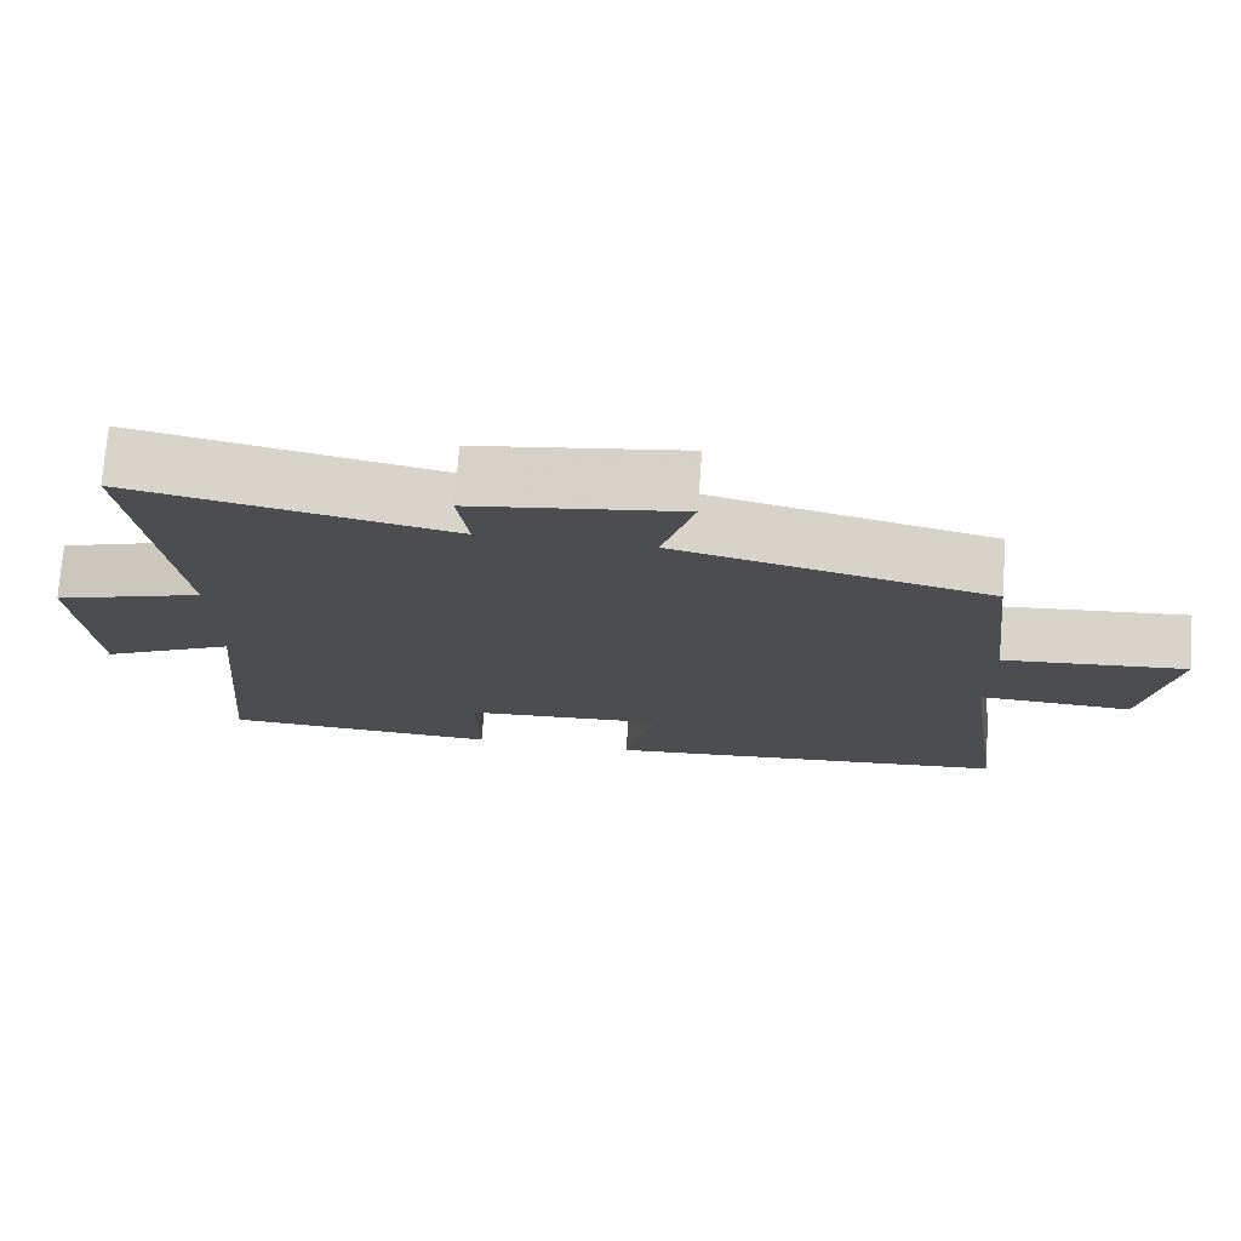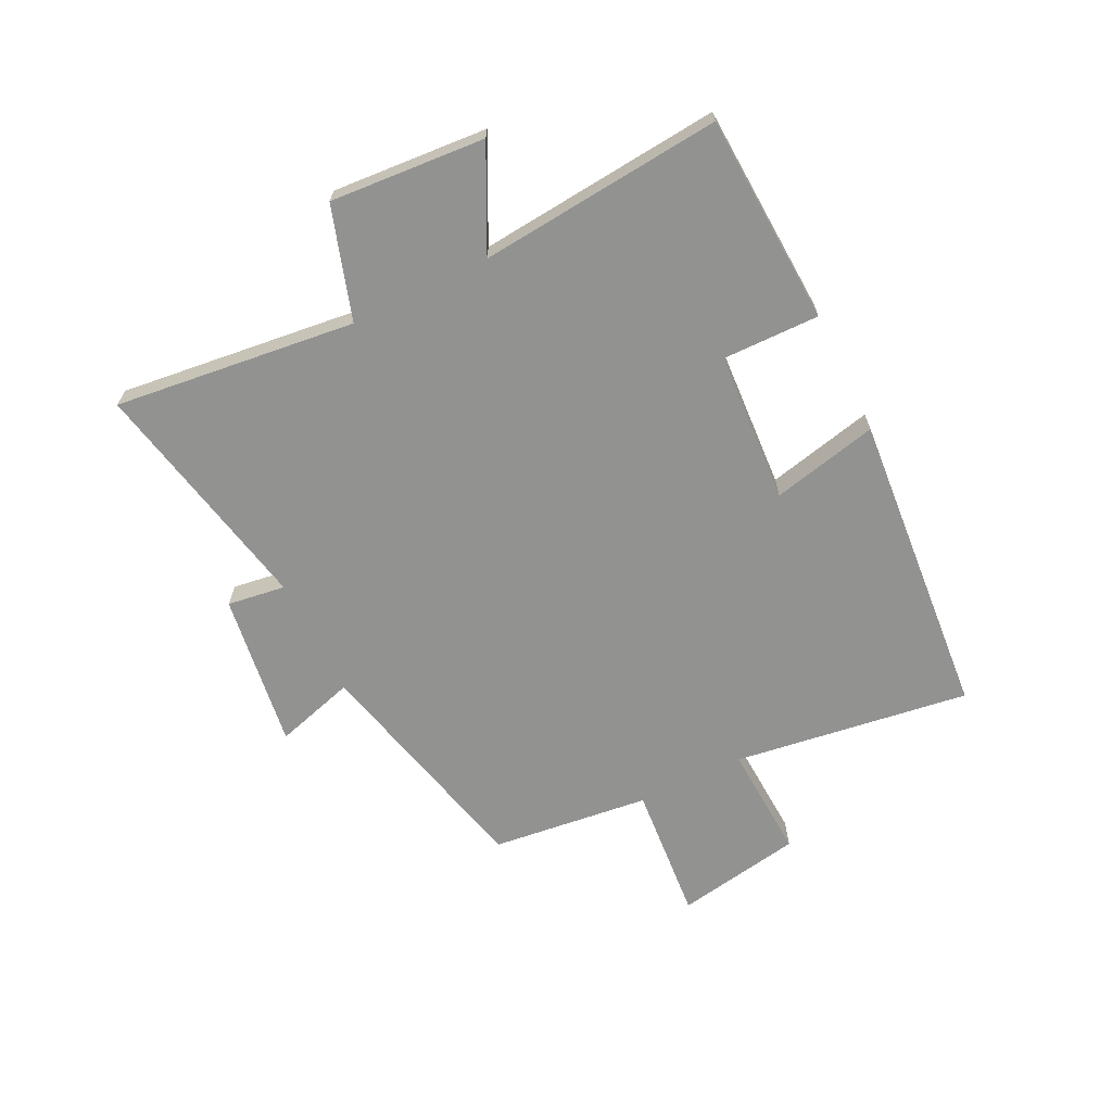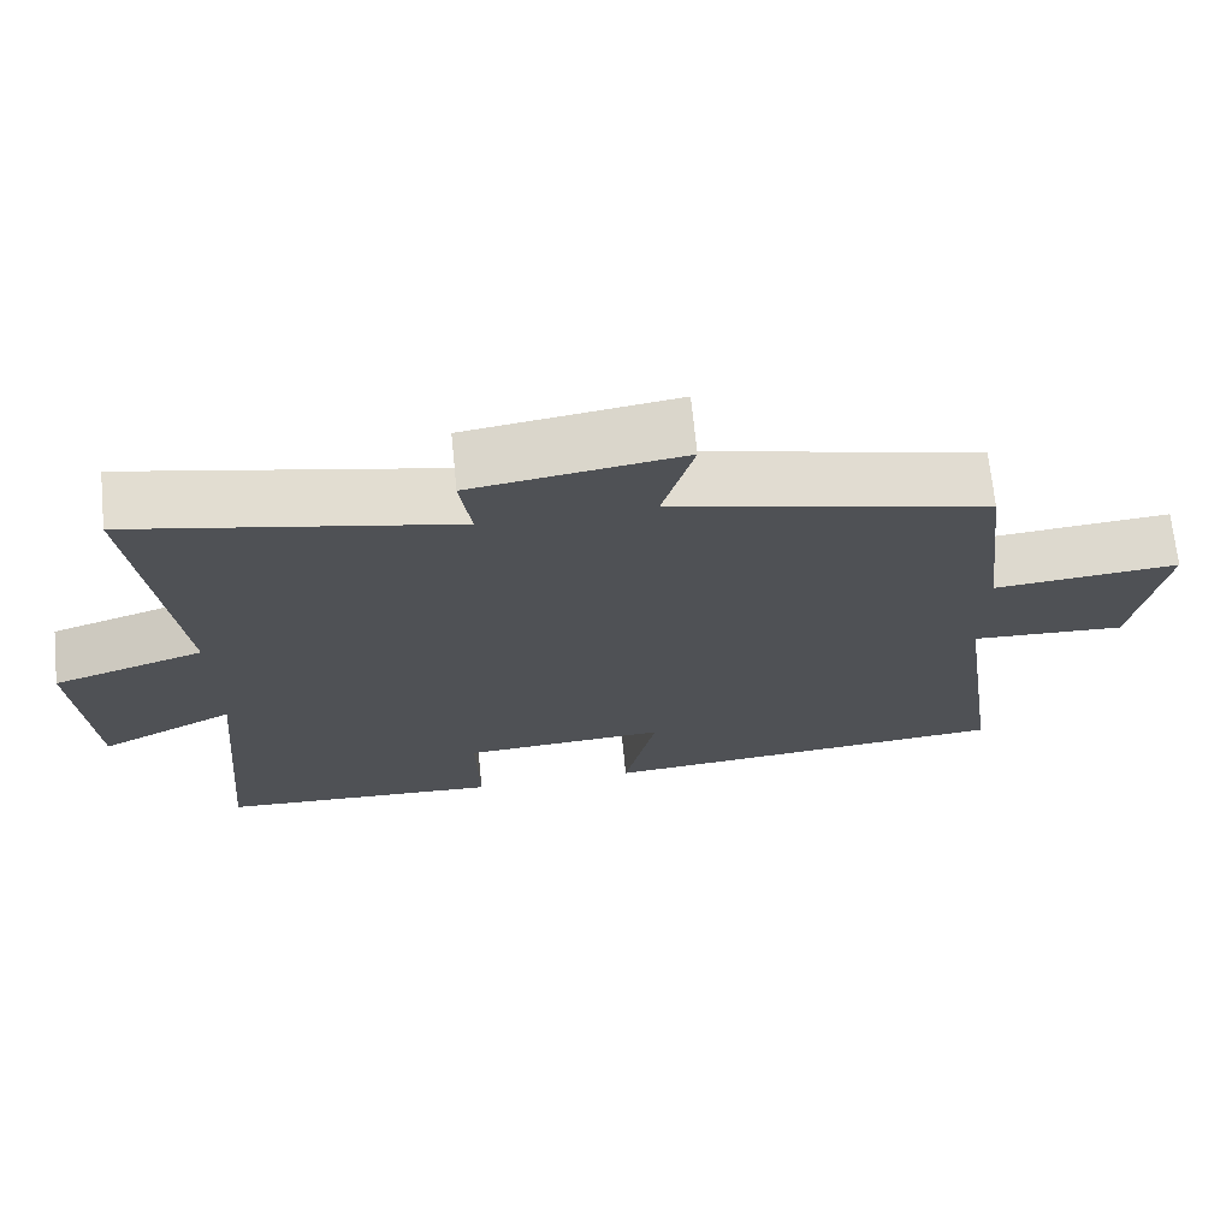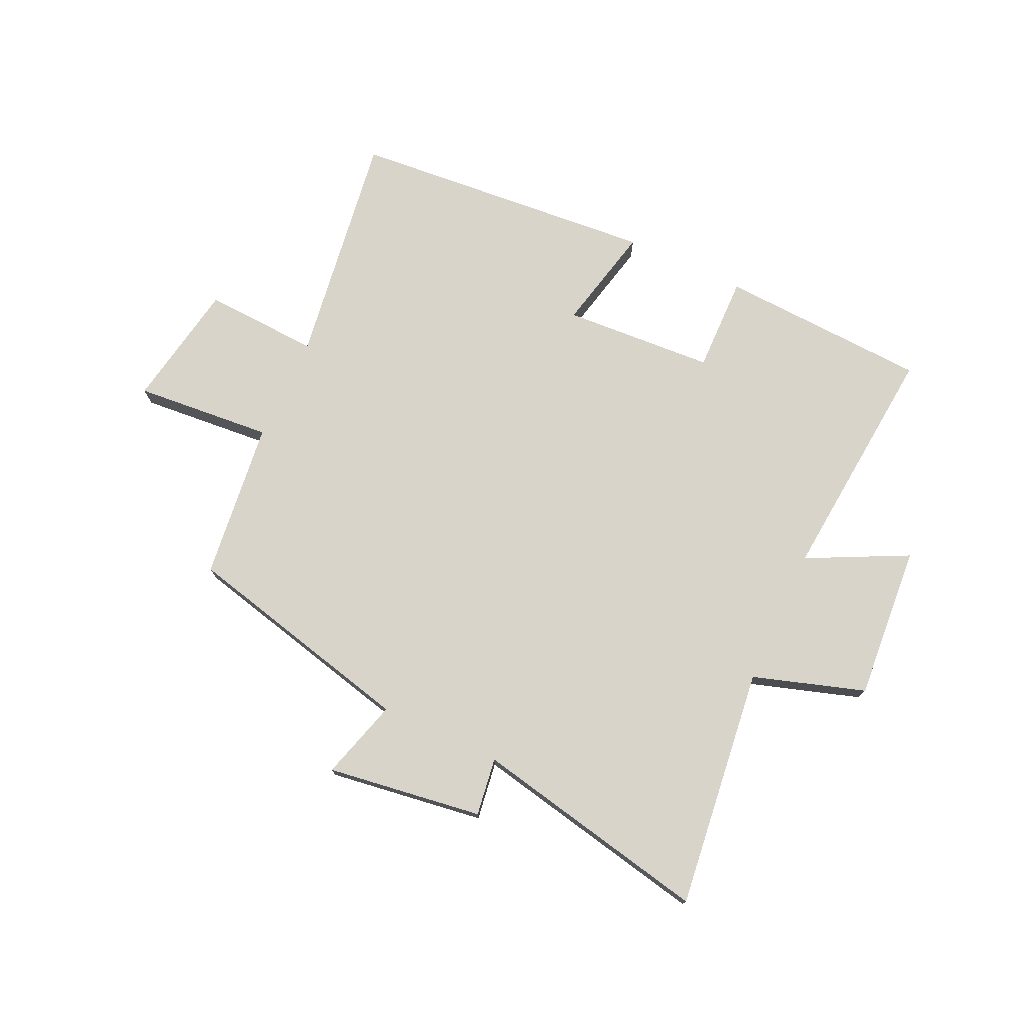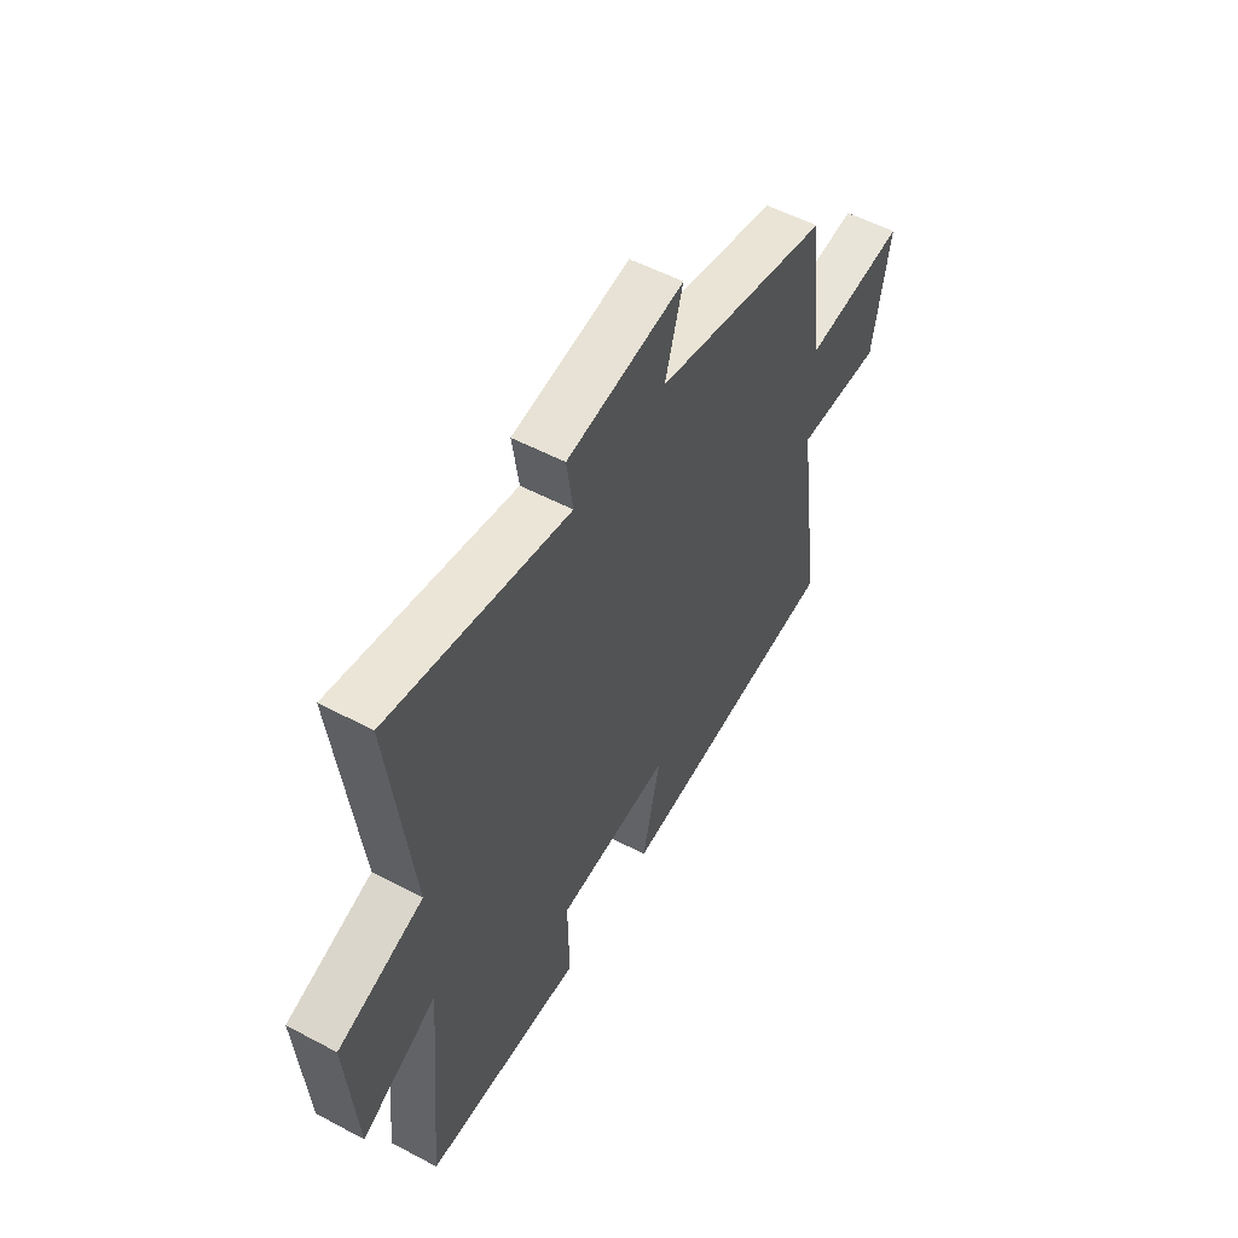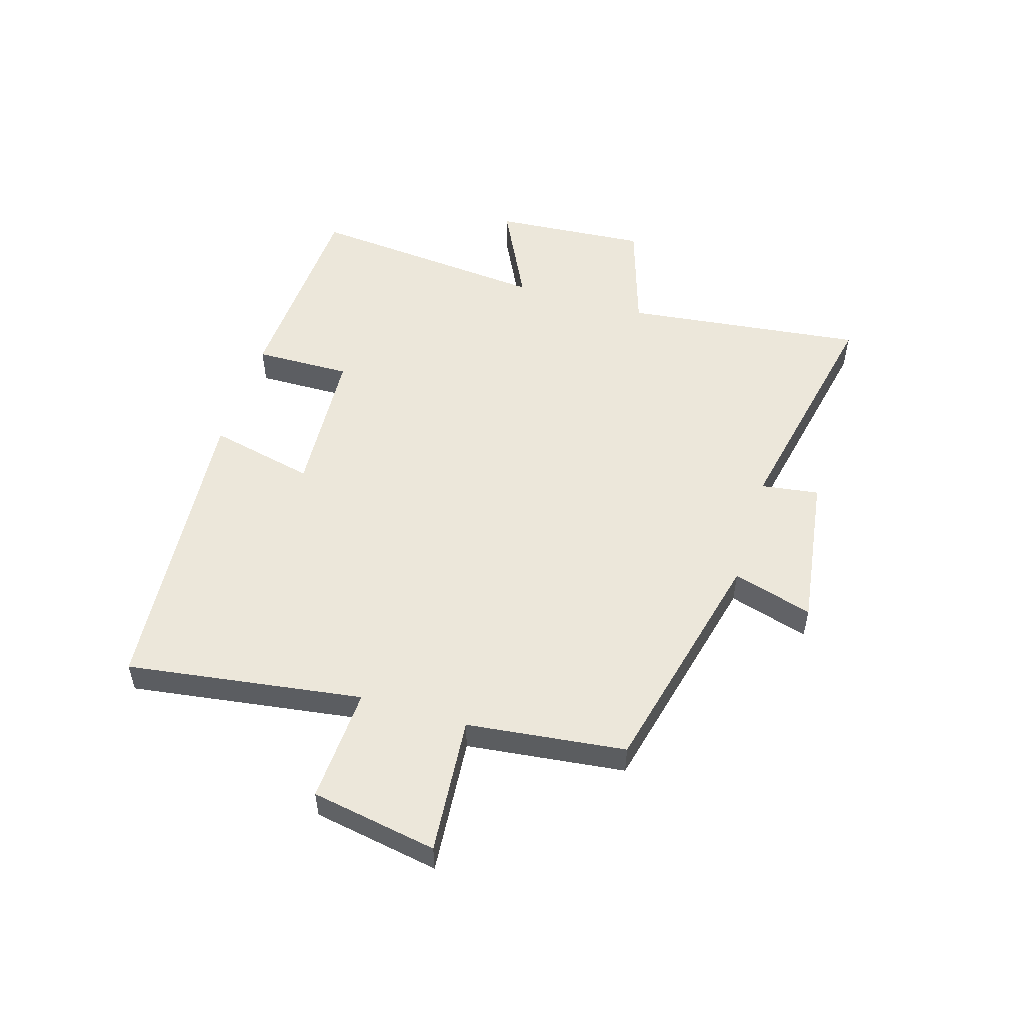
<metadata>
{"format":"obj","ext":"obj","renderer":"f3d","projection":"perspective","resolution":1024,"background":"white","views":[{"elev":74.0,"azim":-175.8,"up":"+Z"},{"elev":-66.3,"azim":116.3,"up":"+Y"},{"elev":69.3,"azim":174.2,"up":"+Z"},{"elev":75.1,"azim":24.9,"up":"+Y"},{"elev":54.0,"azim":119.4,"up":"+Z"},{"elev":52.6,"azim":-73.1,"up":"+Y"}]}
</metadata>
<code>
v 0.538 0.07 -0.482
v 0.181 0.07 -0.5
v 0.184 0.07 -0.335
v -0.074 0.07 -0.319
v -0.033 0.07 -0.5
v -0.558 0.07 -0.456
v -0.5 0.07 -0.053
v -0.697 0.07 -0.063
v -0.735 0.07 0.153
v -0.5 0.07 0.133
v -0.468 0.07 0.404
v -0.068 0.07 0.5
v -0.108 0.07 0.637
v 0.158 0.07 0.599
v 0.144 0.07 0.5
v 0.549 0.07 0.583
v 0.5 0.07 0.172
v 0.691 0.07 0.111
v 0.671 0.07 -0.153
v 0.5 0.07 -0.068
v 0.538 0 -0.482
v 0.181 0 -0.5
v 0.184 0 -0.335
v -0.074 0 -0.319
v -0.033 0 -0.5
v -0.558 0 -0.456
v -0.5 0 -0.053
v -0.697 0 -0.063
v -0.735 0 0.153
v -0.5 0 0.133
v -0.468 0 0.404
v -0.068 0 0.5
v -0.108 0 0.637
v 0.158 0 0.599
v 0.144 0 0.5
v 0.549 0 0.583
v 0.5 0 0.172
v 0.691 0 0.111
v 0.671 0 -0.153
v 0.5 0 -0.068
f 17 18 19 20
f 15 16 17
f 15 17 20
f 12 13 14 15
f 10 11 12 15
f 10 15 20 1
f 7 8 9 10
f 4 5 6 7
f 3 4 7 10
f 1 2 3
f 1 3 10
f 40 39 38 37
f 37 36 35
f 40 37 35
f 35 34 33 32
f 35 32 31 30
f 21 40 35 30
f 30 29 28 27
f 27 26 25 24
f 30 27 24 23
f 23 22 21
f 30 23 21
f 1 21 22 2
f 2 22 23 3
f 3 23 24 4
f 4 24 25 5
f 5 25 26 6
f 6 26 27 7
f 7 27 28 8
f 8 28 29 9
f 9 29 30 10
f 10 30 31 11
f 11 31 32 12
f 12 32 33 13
f 13 33 34 14
f 14 34 35 15
f 15 35 36 16
f 16 36 37 17
f 17 37 38 18
f 18 38 39 19
f 19 39 40 20
f 20 40 21 1

</code>
